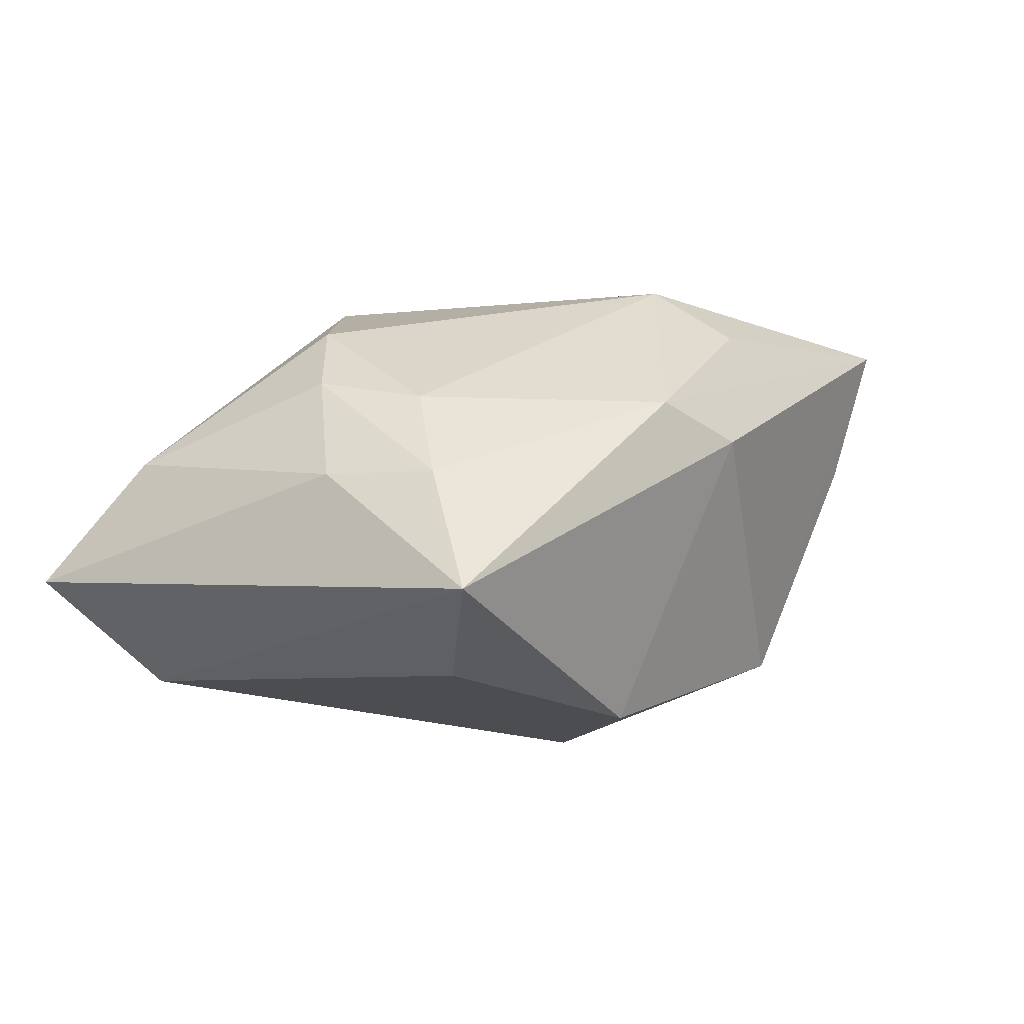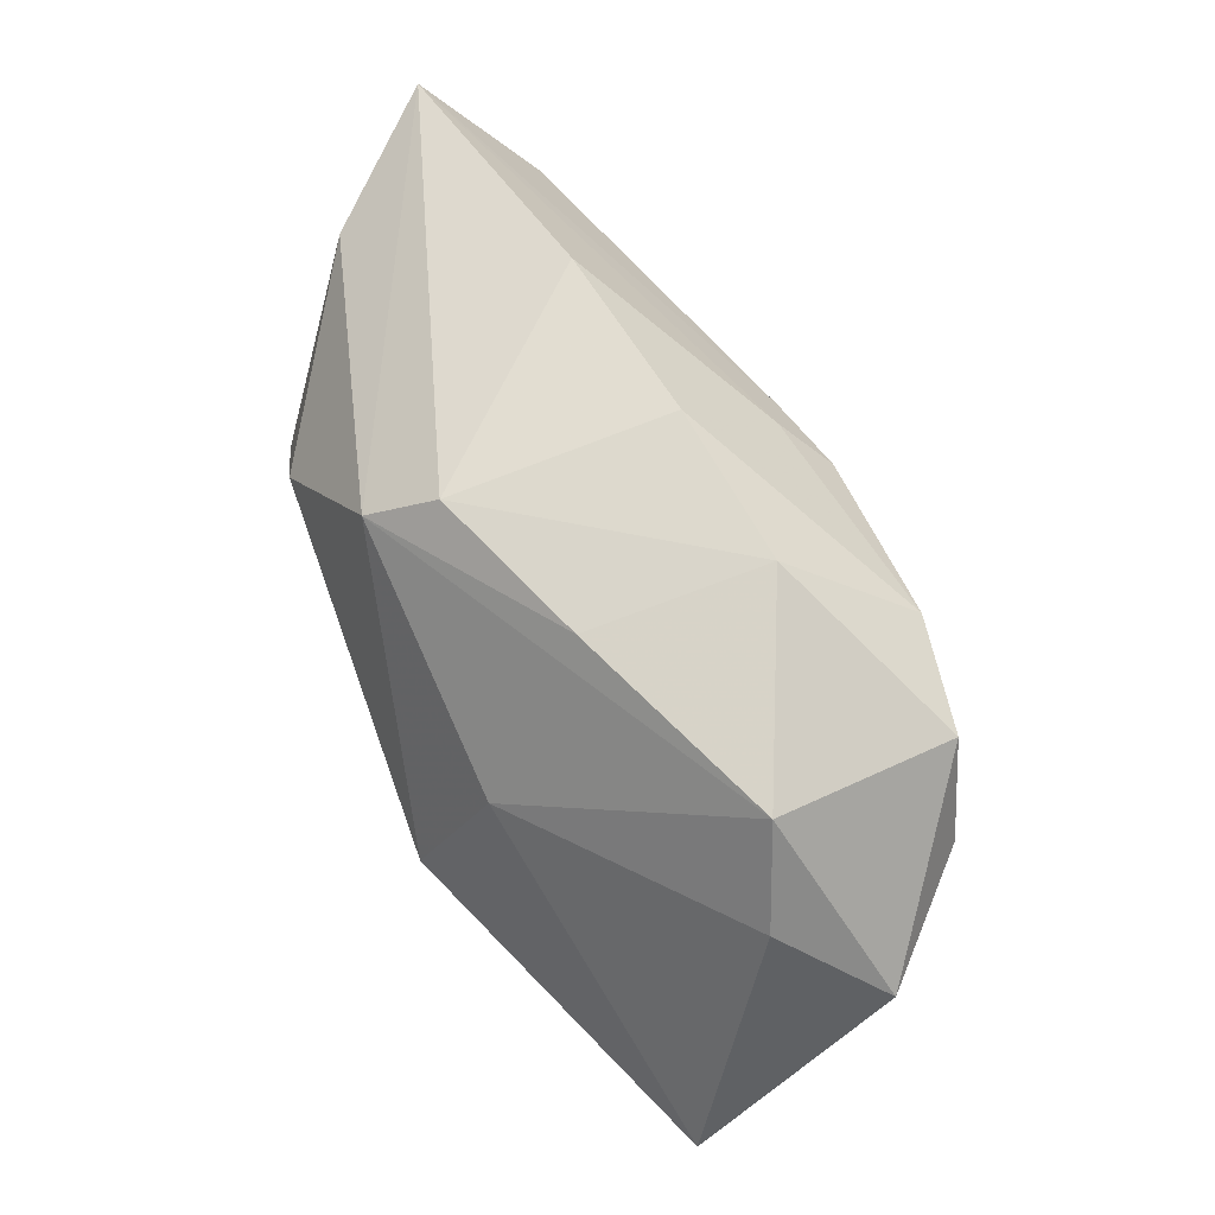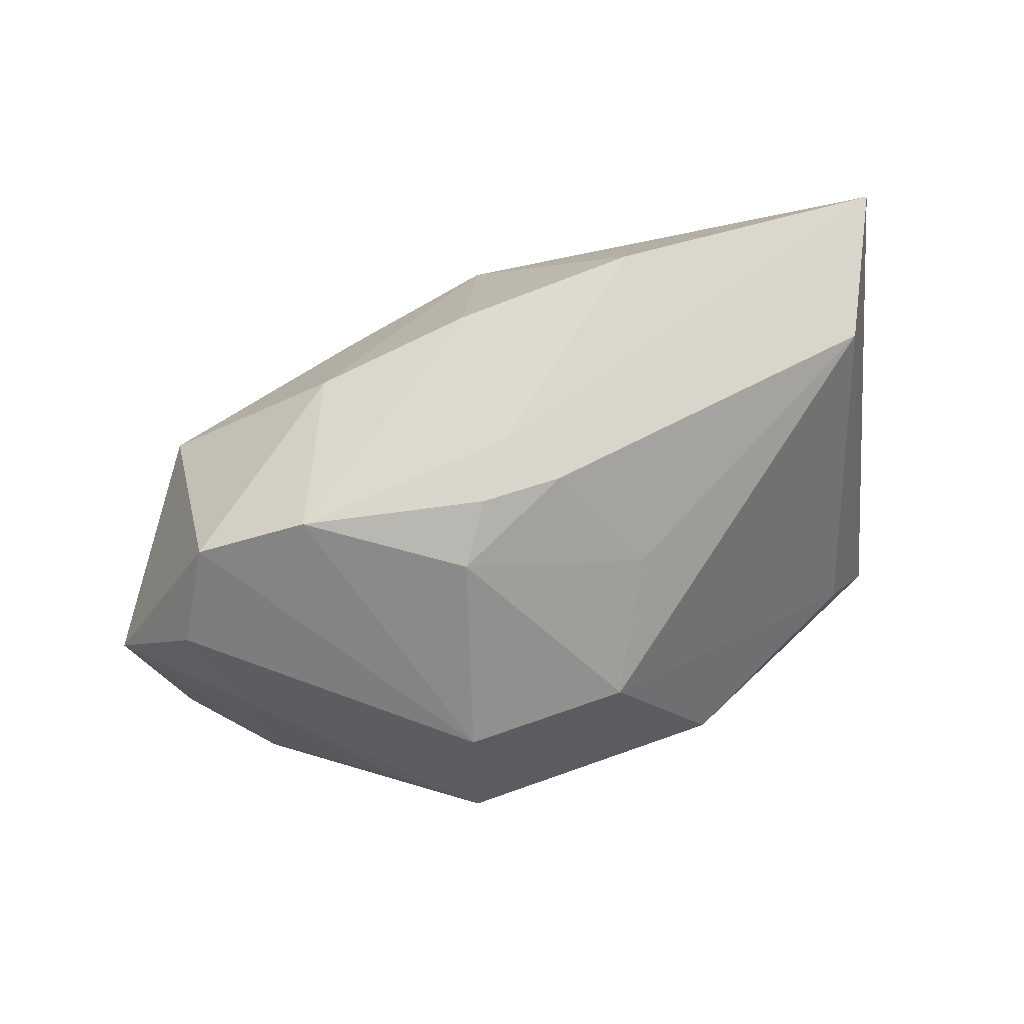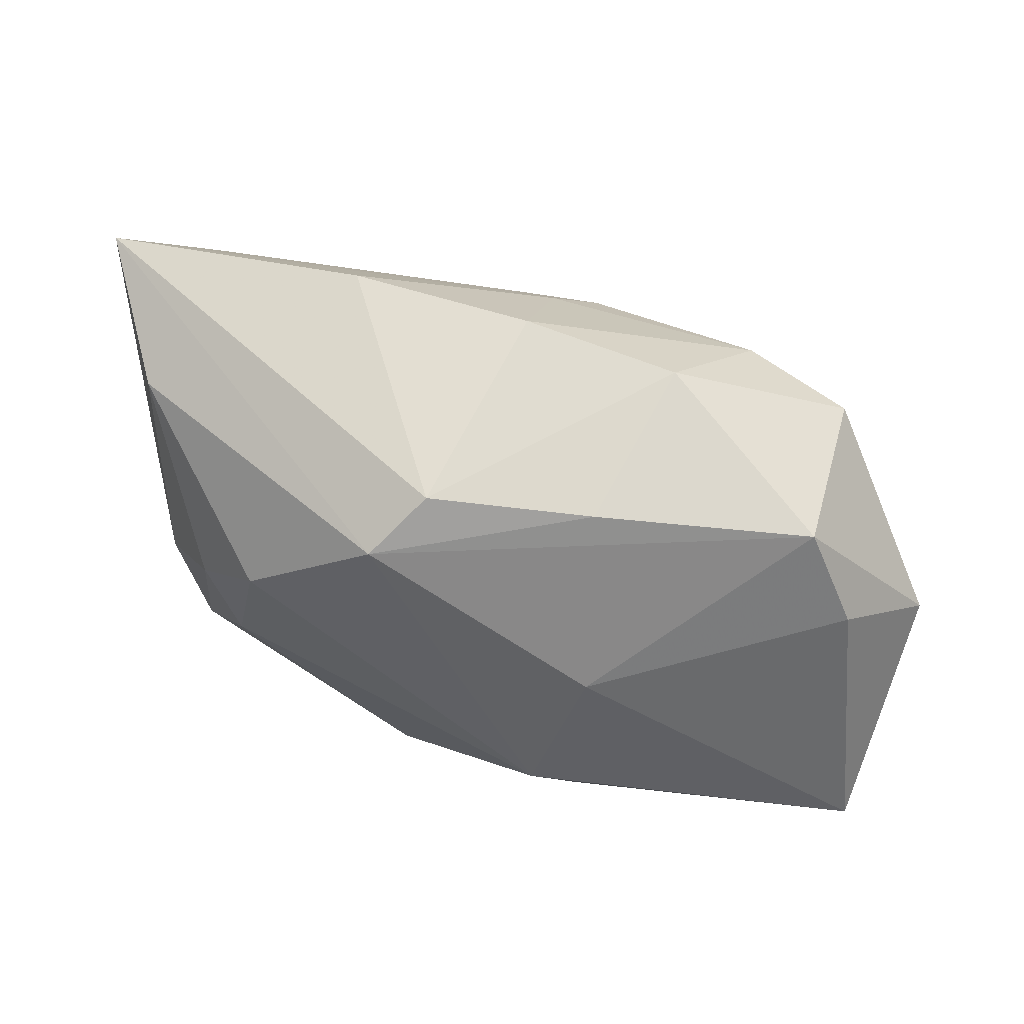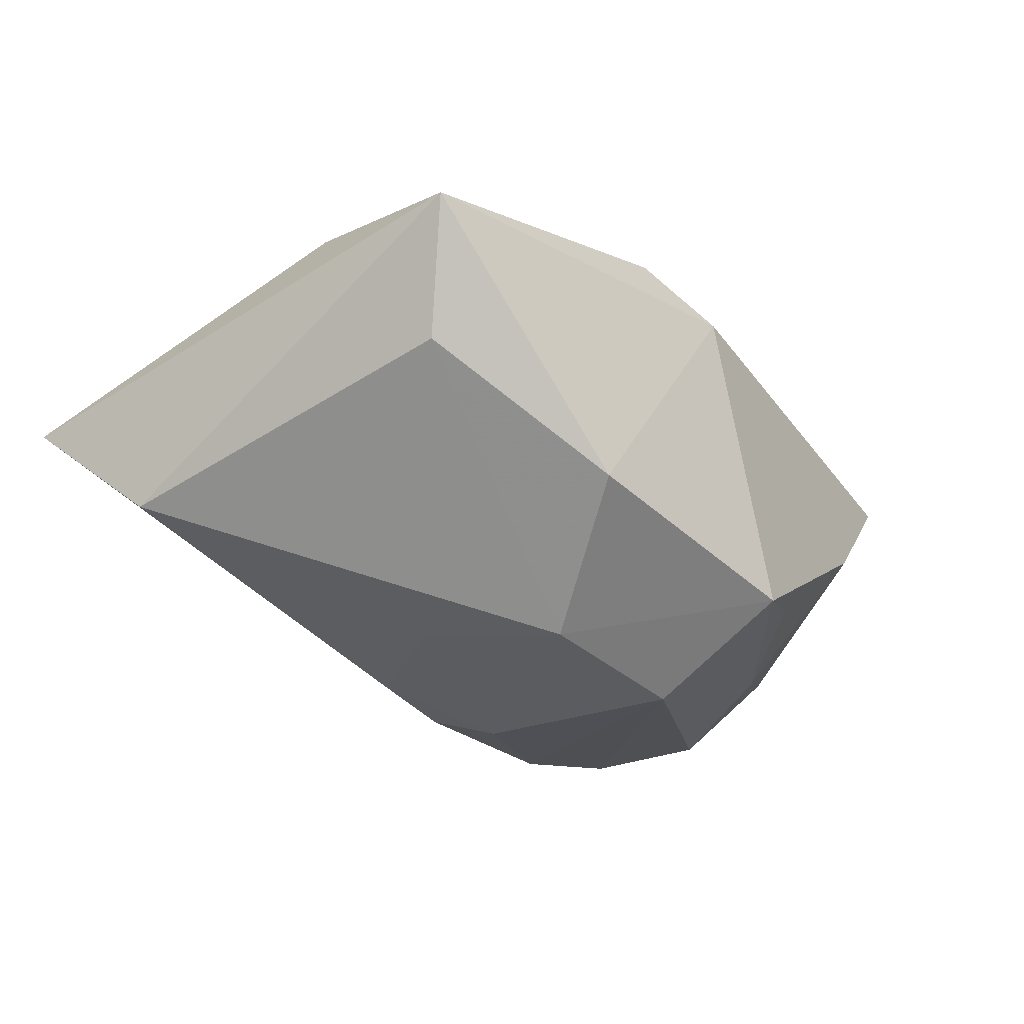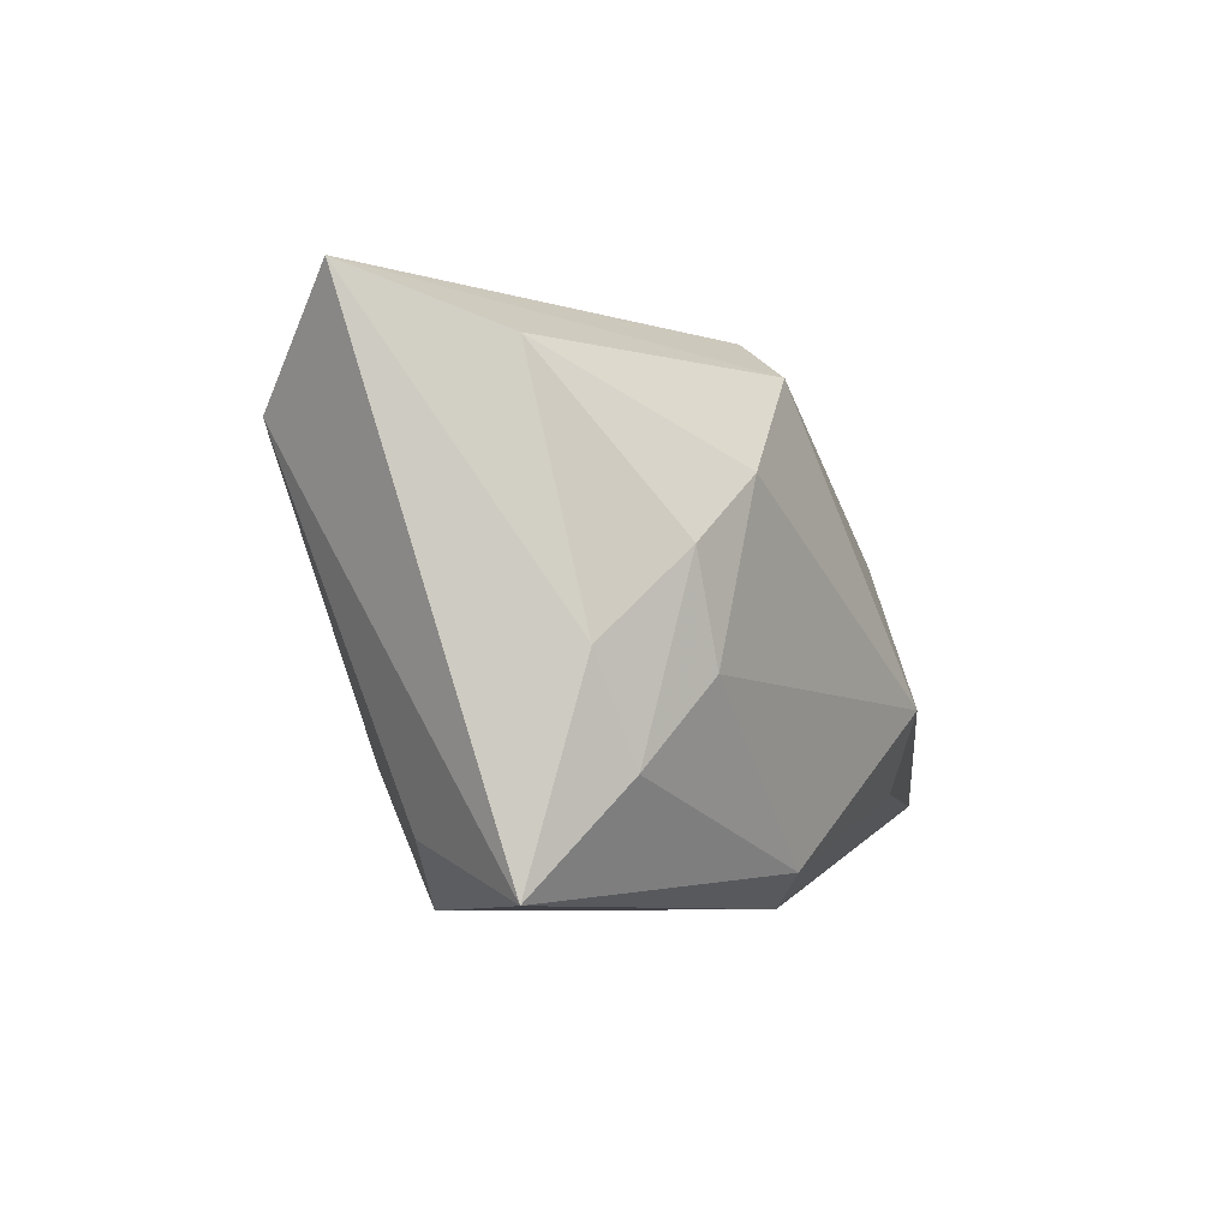
<metadata>
{"format":"obj","ext":"obj","renderer":"f3d","projection":"perspective","resolution":1024,"background":"white","views":[{"elev":25.0,"azim":-49.9,"up":"+Z"},{"elev":60.1,"azim":68.4,"up":"+Y"},{"elev":-66.0,"azim":-164.4,"up":"+Z"},{"elev":60.4,"azim":25.8,"up":"+Y"},{"elev":-25.3,"azim":-46.8,"up":"+Z"},{"elev":-4.4,"azim":-59.8,"up":"+Y"}]}
</metadata>
<code>
v 0.0132 -0.006699 0.02074
v -0.006487 0.01105 -0.01895
v 0.0004891 0.01139 -0.02063
v -0.01155 0.000493 -0.0177
v 0.003743 -0.02277 0.01242
v -0.02553 -0.01229 0.0165
v 0.03167 0.003911 -0.01759
v 0.04068 0.0009601 -0.008668
v 0.0168 0.01357 -0.02058
v -0.02228 0.003939 0.01923
v 0.01876 -0.01854 -0.01183
v -0.01576 0.00961 0.02074
v -0.03198 -0.02123 0.01085
v -0.02351 -0.00387 -0.009994
v 0.0272 0.01274 -0.01883
v -0.004484 0.01851 0.01747
v 0.01295 0.02229 -0.009473
v 0.02931 -0.006419 -0.01333
v -0.002595 -0.01962 0.01751
v -0.01932 -0.005151 0.01946
v 0.003585 0.006295 -0.02226
v -0.002546 0.01516 -0.01682
v -0.03132 0.0183 0.01034
v -0.0009557 0.02432 -0.007475
v -0.01243 -0.02277 -0.009508
v 0.04162 -0.01462 0.007623
v 0.01601 0.005547 0.01521
v -0.02935 -0.003461 0.01494
v 0.03186 -0.01736 -0.001966
v 0.03016 0.01733 -0.001934
v 0.01222 0.0202 0.006249
v -0.02847 -0.01685 -0.0002638
v 0.01096 -0.02277 -0.01416
v 0.01628 -0.01358 0.01685
v 0.03541 0.008913 1.214e-05
v -0.006303 -0.0114 -0.01948
v -0.001424 0.02216 0.01198
v -0.04011 0.02318 4.737e-05
v -0.01693 0.02511 -0.004756
v 0.008051 -0.01155 -0.02191
v -0.03555 0.01329 -0.00883
f 5 33 26
f 5 13 25
f 25 33 5
f 36 33 25
f 12 1 16
f 19 13 5
f 5 26 19
f 40 33 36
f 37 38 16
f 15 30 8
f 15 40 9
f 13 38 41
f 38 2 41
f 8 26 29
f 29 26 33
f 28 38 13
f 34 26 1
f 1 19 34
f 34 19 26
f 1 12 20
f 20 19 1
f 7 15 8
f 40 15 7
f 16 30 31
f 31 37 16
f 39 37 24
f 38 37 39
f 27 30 16
f 1 26 27
f 16 1 27
f 30 15 17
f 17 31 30
f 17 9 24
f 17 15 9
f 24 37 17
f 37 31 17
f 32 25 13
f 13 41 32
f 36 25 32
f 36 41 4
f 4 41 2
f 11 29 33
f 38 28 23
f 16 38 23
f 23 12 16
f 13 19 6
f 19 20 6
f 6 28 13
f 10 20 12
f 12 23 10
f 10 23 28
f 28 6 10
f 10 6 20
f 33 40 18
f 40 7 18
f 18 11 33
f 18 7 8
f 8 29 18
f 29 11 18
f 30 27 35
f 35 27 26
f 8 30 35
f 35 26 8
f 9 40 21
f 21 3 9
f 21 40 36
f 2 3 21
f 36 4 21
f 21 4 2
f 9 3 22
f 24 9 22
f 22 39 24
f 38 39 22
f 22 2 38
f 22 3 2
f 14 41 36
f 36 32 14
f 14 32 41

</code>
